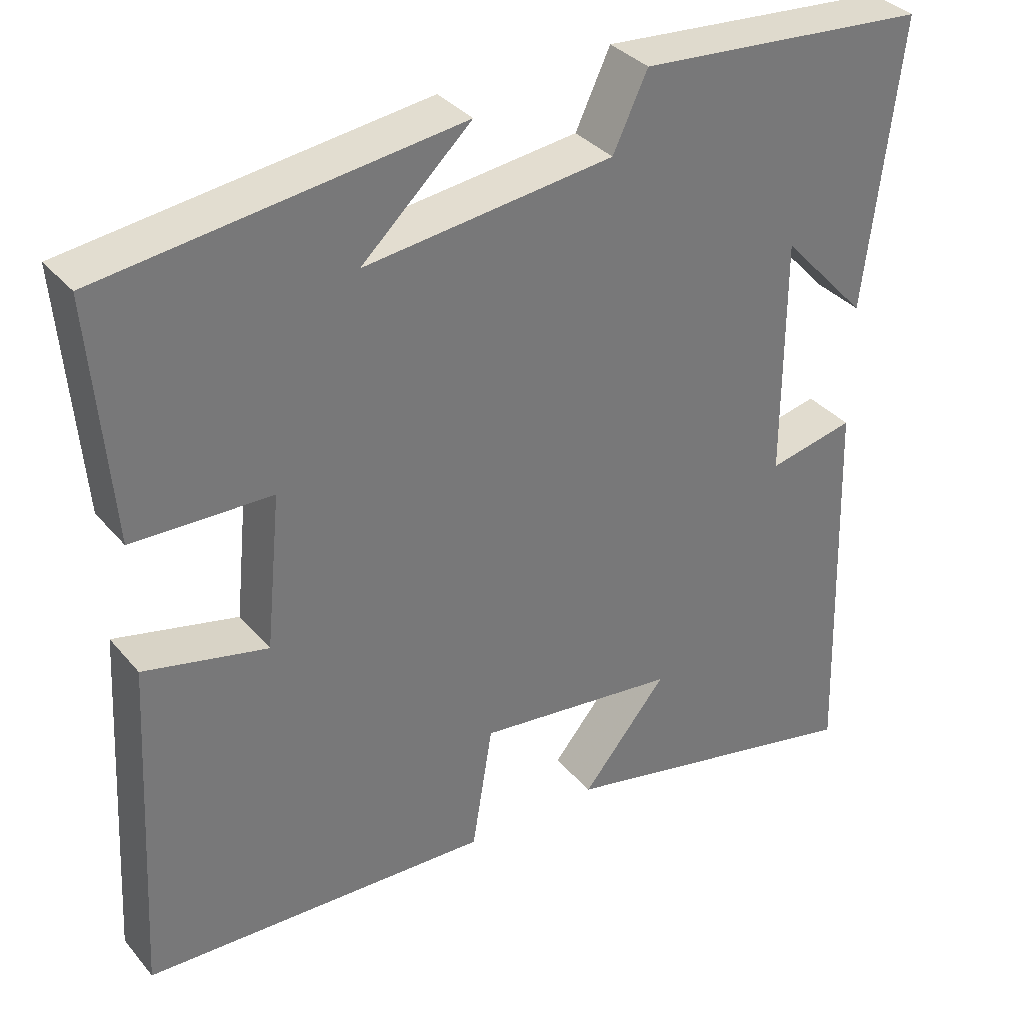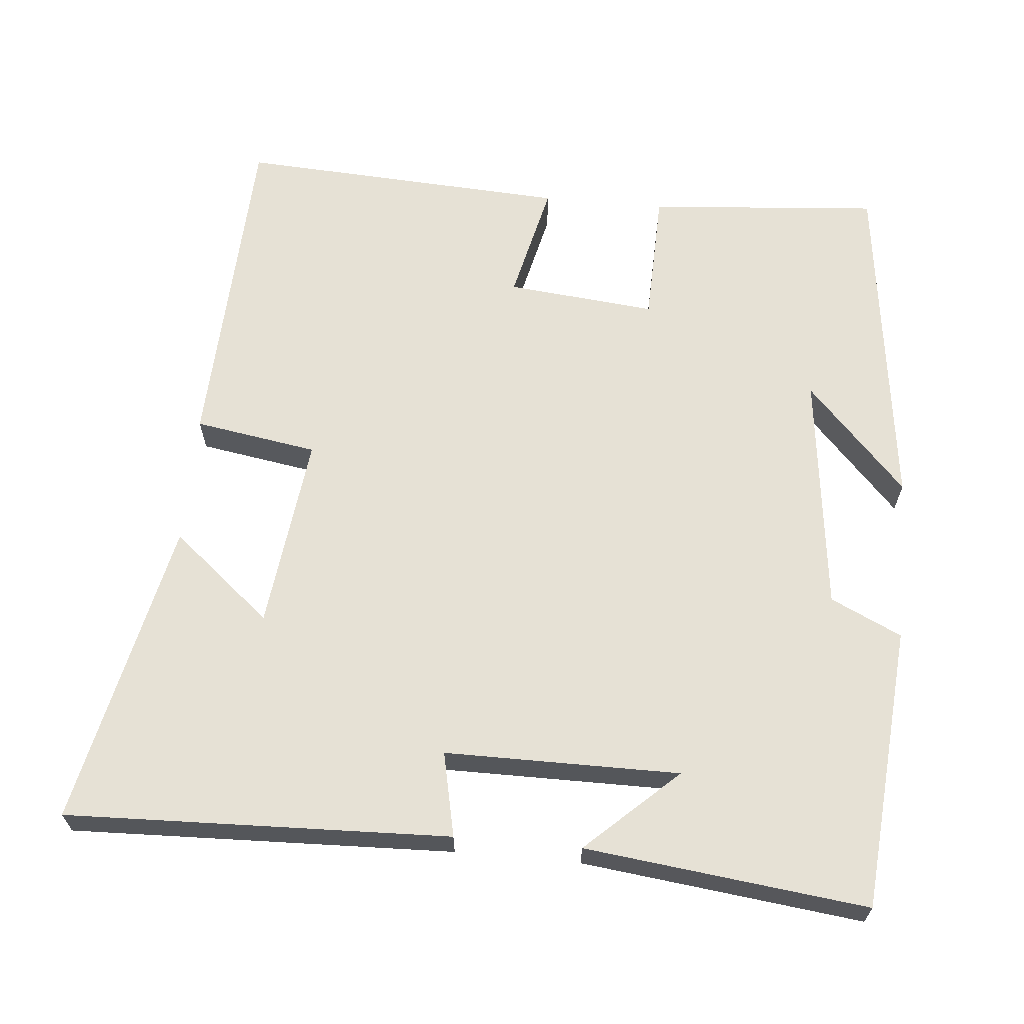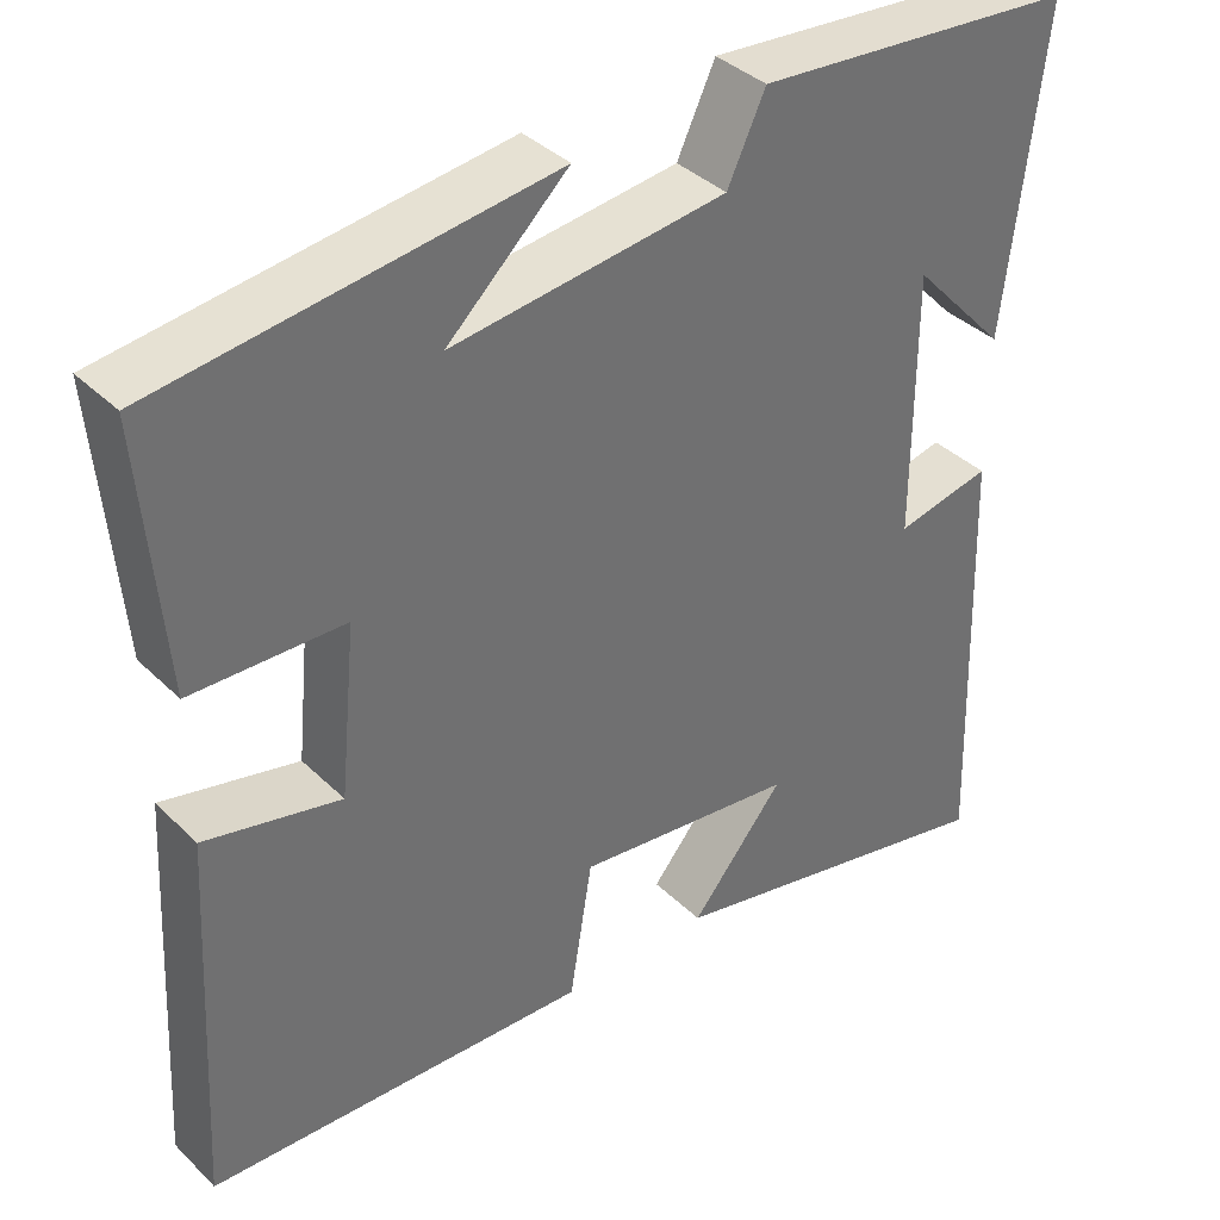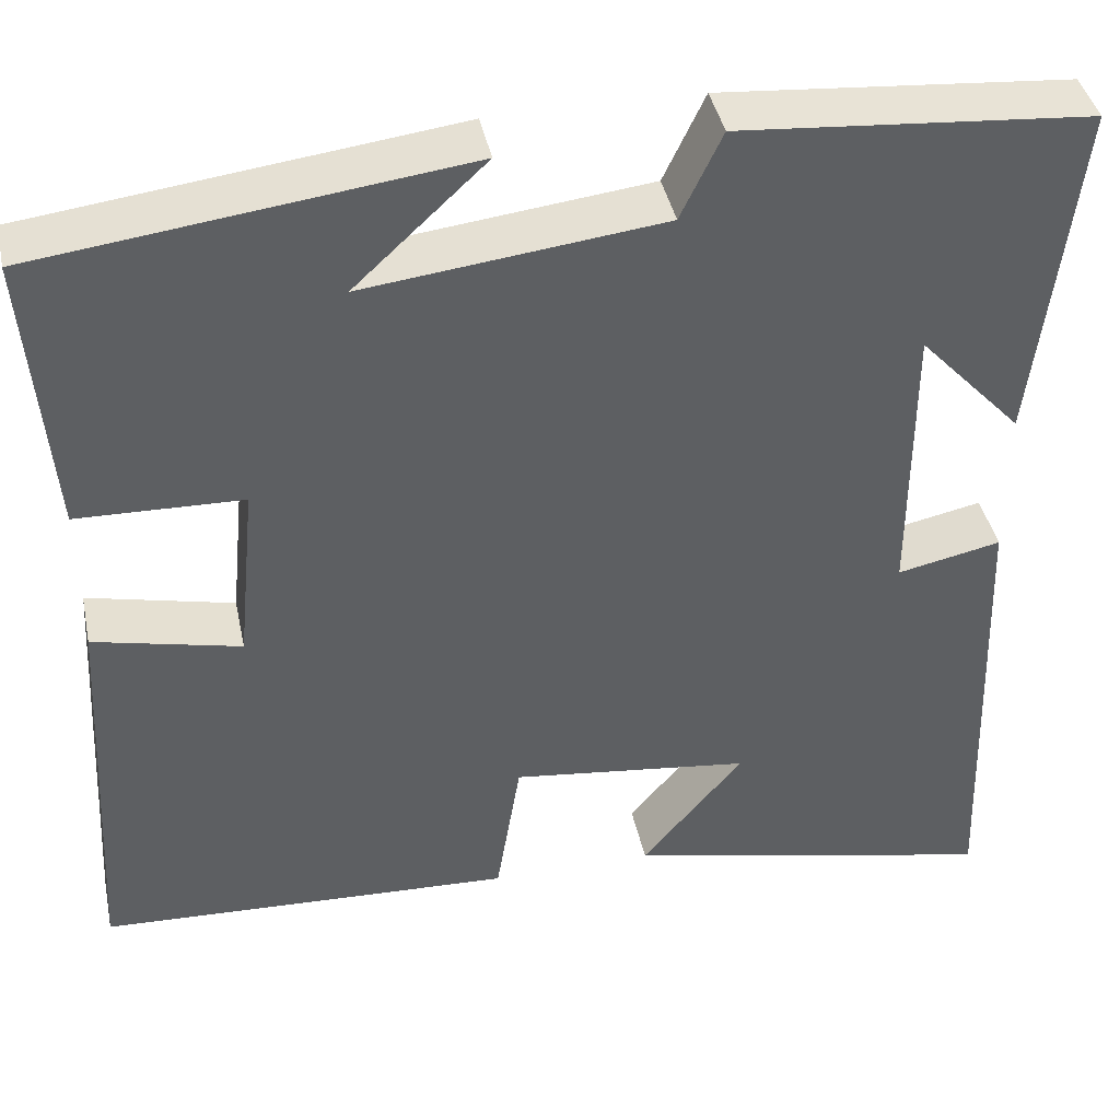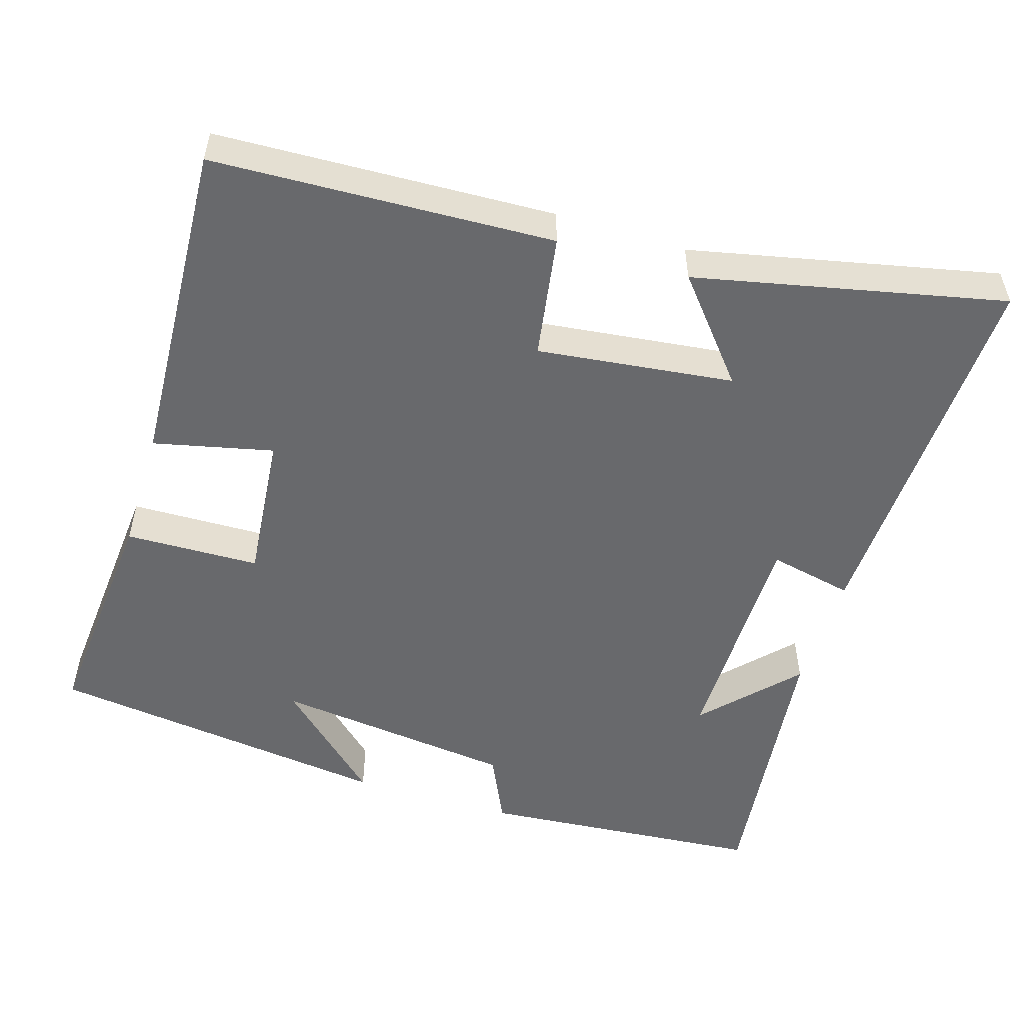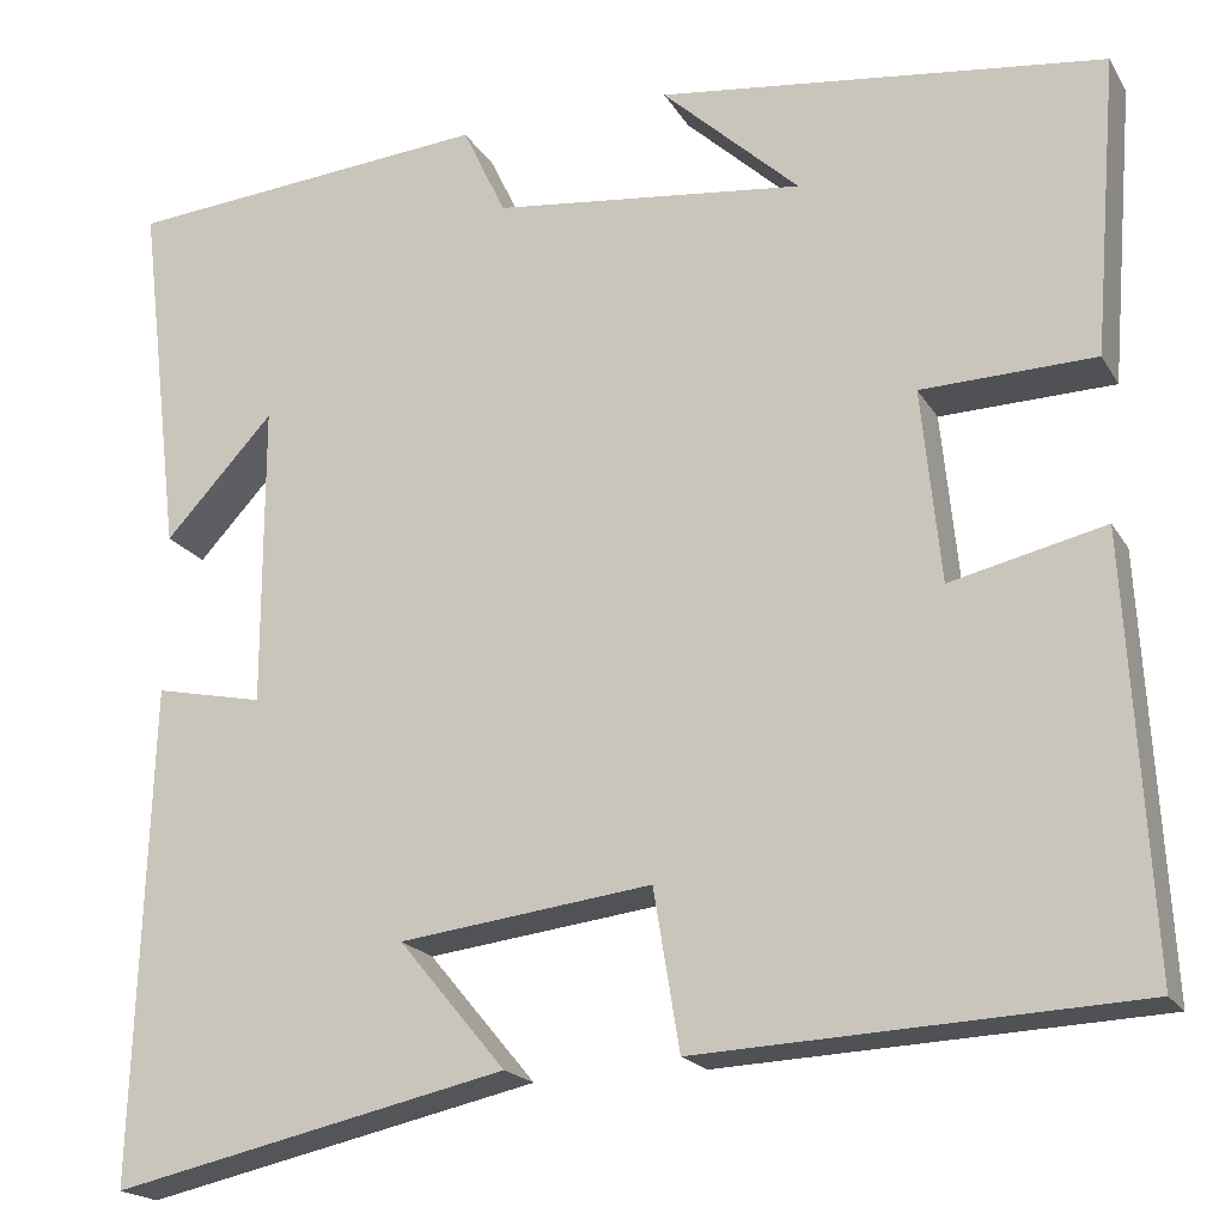
<metadata>
{"format":"obj","ext":"obj","renderer":"f3d","projection":"perspective","resolution":1024,"background":"white","views":[{"elev":34.7,"azim":145.9,"up":"+Z"},{"elev":64.5,"azim":-84.8,"up":"+Y"},{"elev":37.9,"azim":140.5,"up":"+Z"},{"elev":41.3,"azim":168.2,"up":"+Z"},{"elev":-52.8,"azim":162.7,"up":"+Y"},{"elev":-19.3,"azim":22.2,"up":"+Z"}]}
</metadata>
<code>
v 0.525 0.07 -0.48
v 0.072 0.07 -0.5
v 0.045 0.07 -0.335
v -0.217 0.07 -0.367
v -0.106 0.07 -0.5
v -0.517 0.07 -0.59
v -0.5 0.07 -0.077
v -0.387 0.07 -0.101
v -0.387 0.07 0.213
v -0.5 0.07 0.091
v -0.545 0.07 0.468
v -0.164 0.07 0.5
v -0.119 0.07 0.405
v 0.205 0.07 0.367
v 0.062 0.07 0.5
v 0.525 0.07 0.442
v 0.5 0.07 0.131
v 0.32 0.07 0.126
v 0.34 0.07 -0.074
v 0.5 0.07 -0.037
v 0.525 0 -0.48
v 0.072 0 -0.5
v 0.045 0 -0.335
v -0.217 0 -0.367
v -0.106 0 -0.5
v -0.517 0 -0.59
v -0.5 0 -0.077
v -0.387 0 -0.101
v -0.387 0 0.213
v -0.5 0 0.091
v -0.545 0 0.468
v -0.164 0 0.5
v -0.119 0 0.405
v 0.205 0 0.367
v 0.062 0 0.5
v 0.525 0 0.442
v 0.5 0 0.131
v 0.32 0 0.126
v 0.34 0 -0.074
v 0.5 0 -0.037
f 1 2 3
f 20 1 3
f 19 20 3
f 18 19 3 4
f 16 17 18
f 16 18 4
f 14 15 16
f 14 16 4
f 13 14 4
f 12 13 4
f 9 10 11 12
f 8 9 12 4
f 7 8 4
f 4 5 6 7
f 23 22 21
f 23 21 40
f 23 40 39
f 24 23 39 38
f 38 37 36
f 24 38 36
f 36 35 34
f 24 36 34
f 24 34 33
f 24 33 32
f 32 31 30 29
f 24 32 29 28
f 24 28 27
f 27 26 25 24
f 1 21 22 2
f 2 22 23 3
f 3 23 24 4
f 4 24 25 5
f 5 25 26 6
f 6 26 27 7
f 7 27 28 8
f 8 28 29 9
f 9 29 30 10
f 10 30 31 11
f 11 31 32 12
f 12 32 33 13
f 13 33 34 14
f 14 34 35 15
f 15 35 36 16
f 16 36 37 17
f 17 37 38 18
f 18 38 39 19
f 19 39 40 20
f 20 40 21 1

</code>
